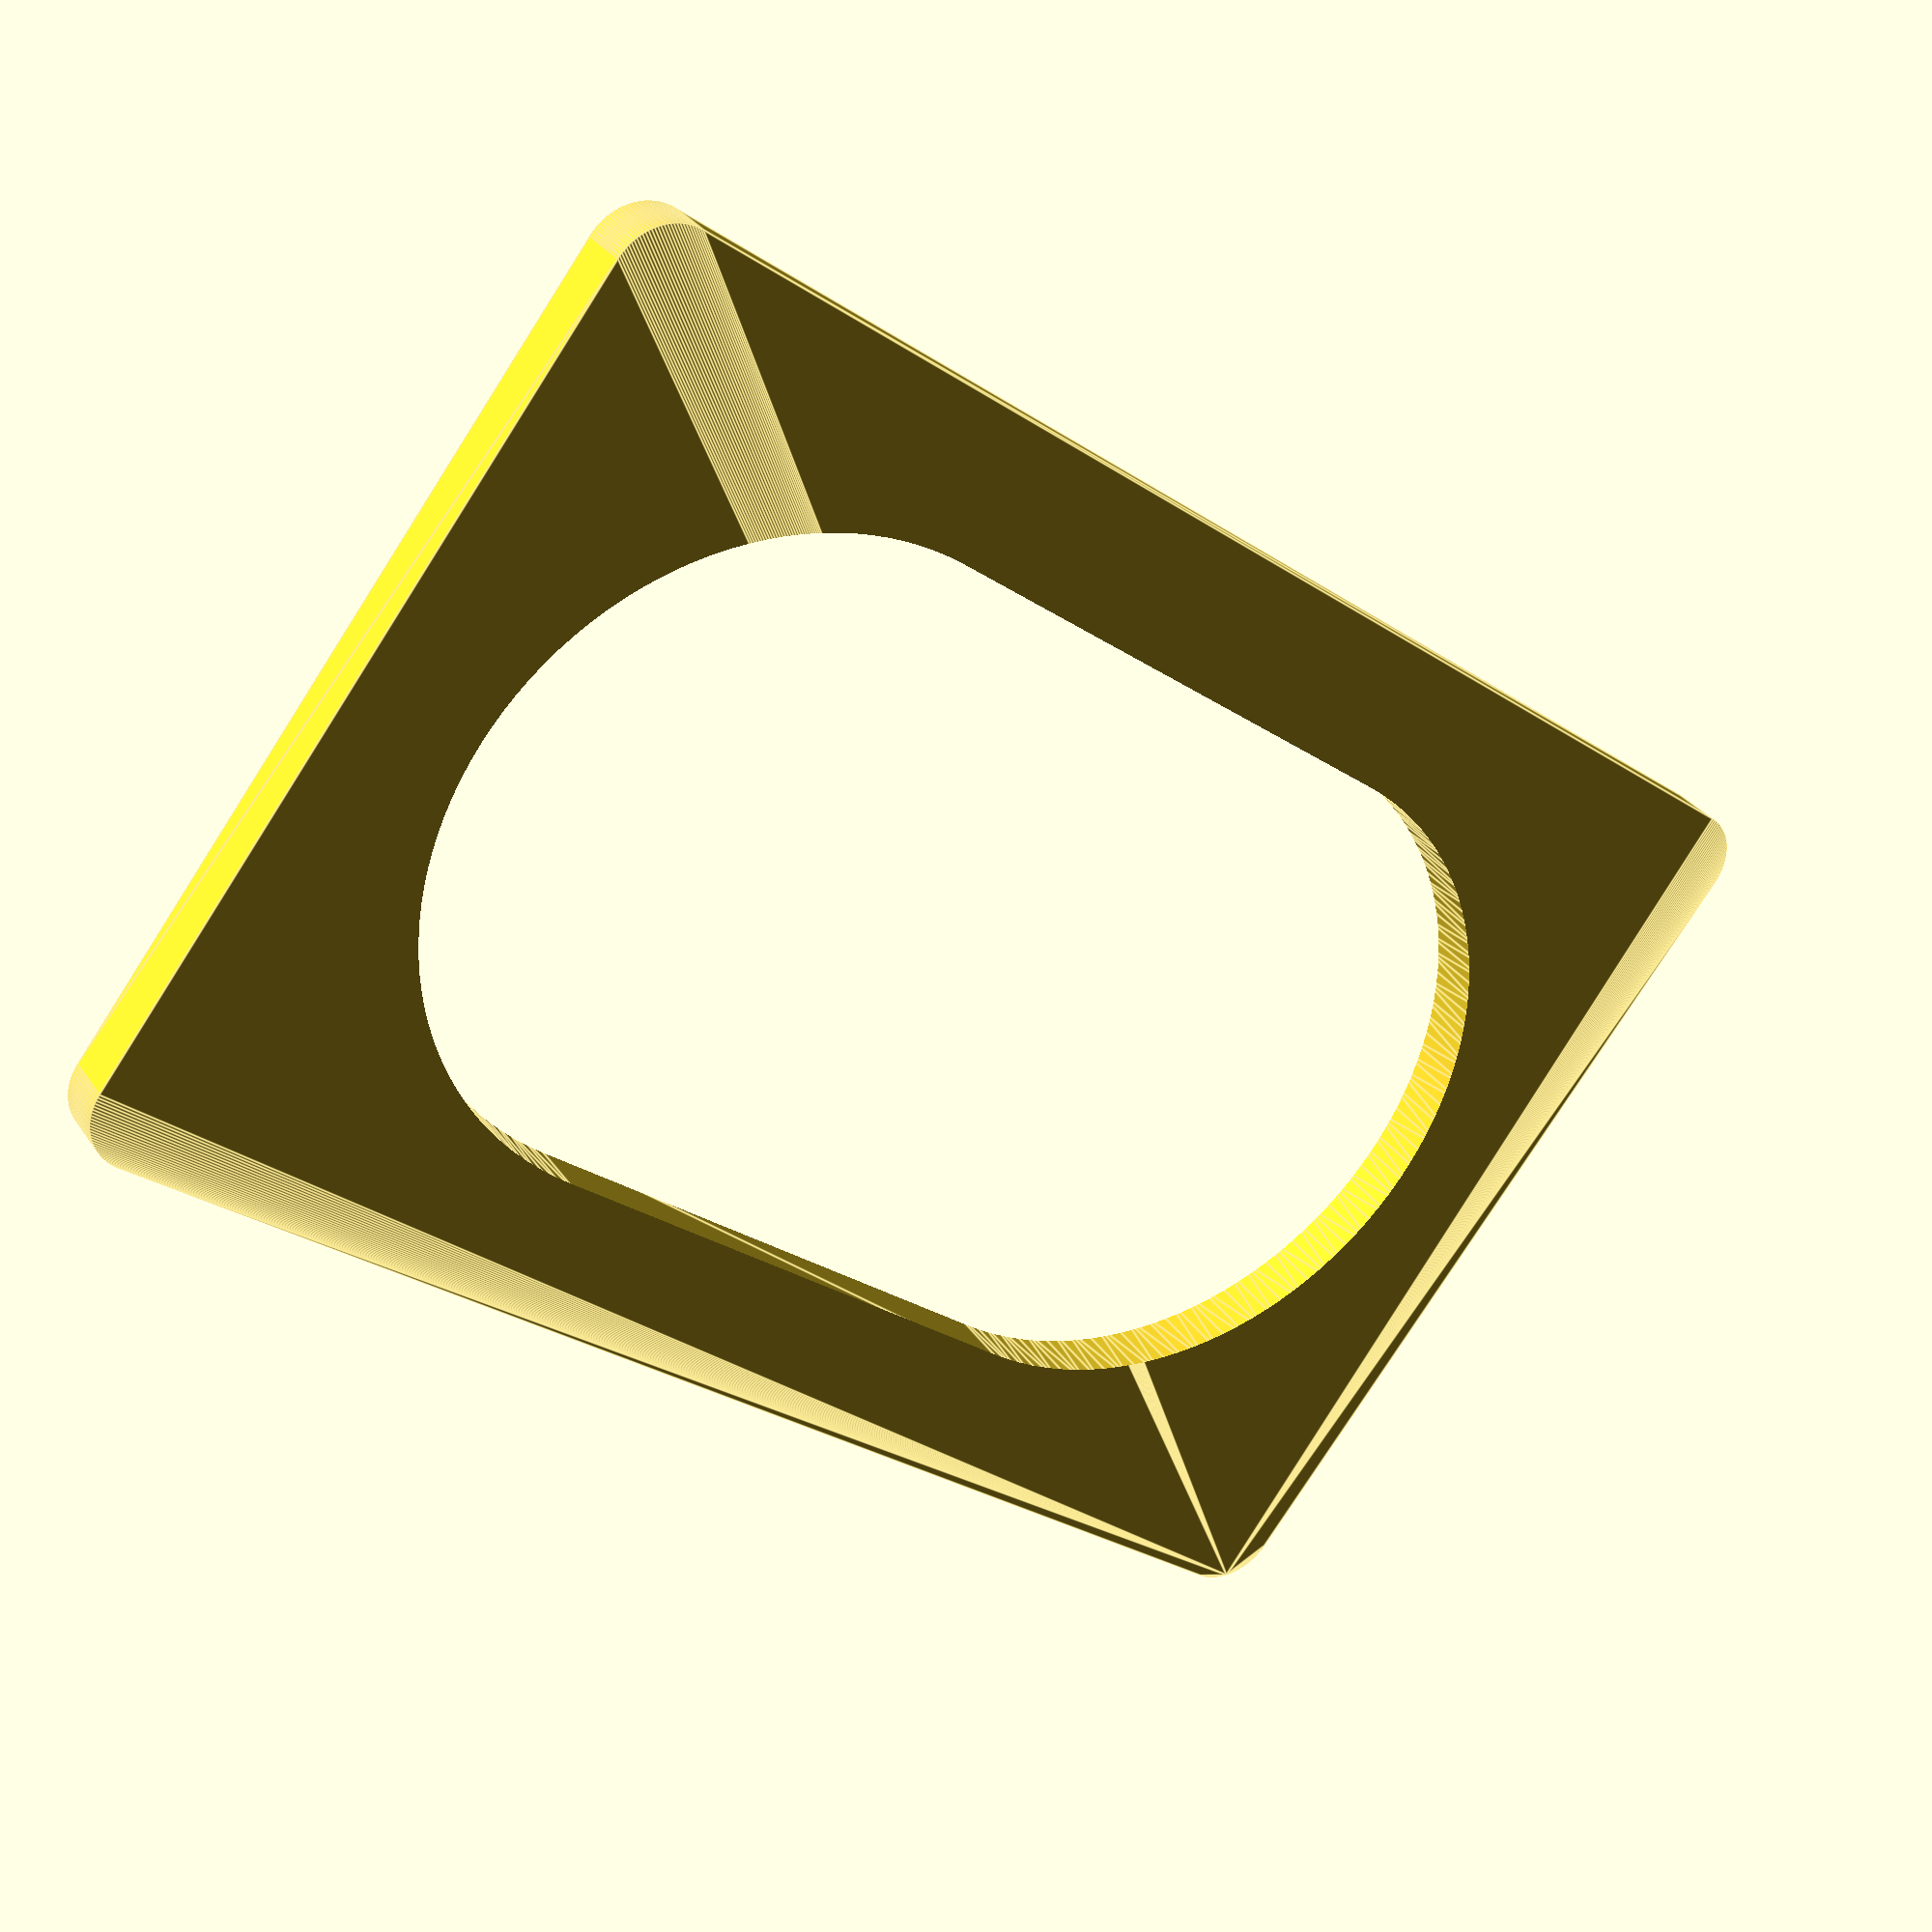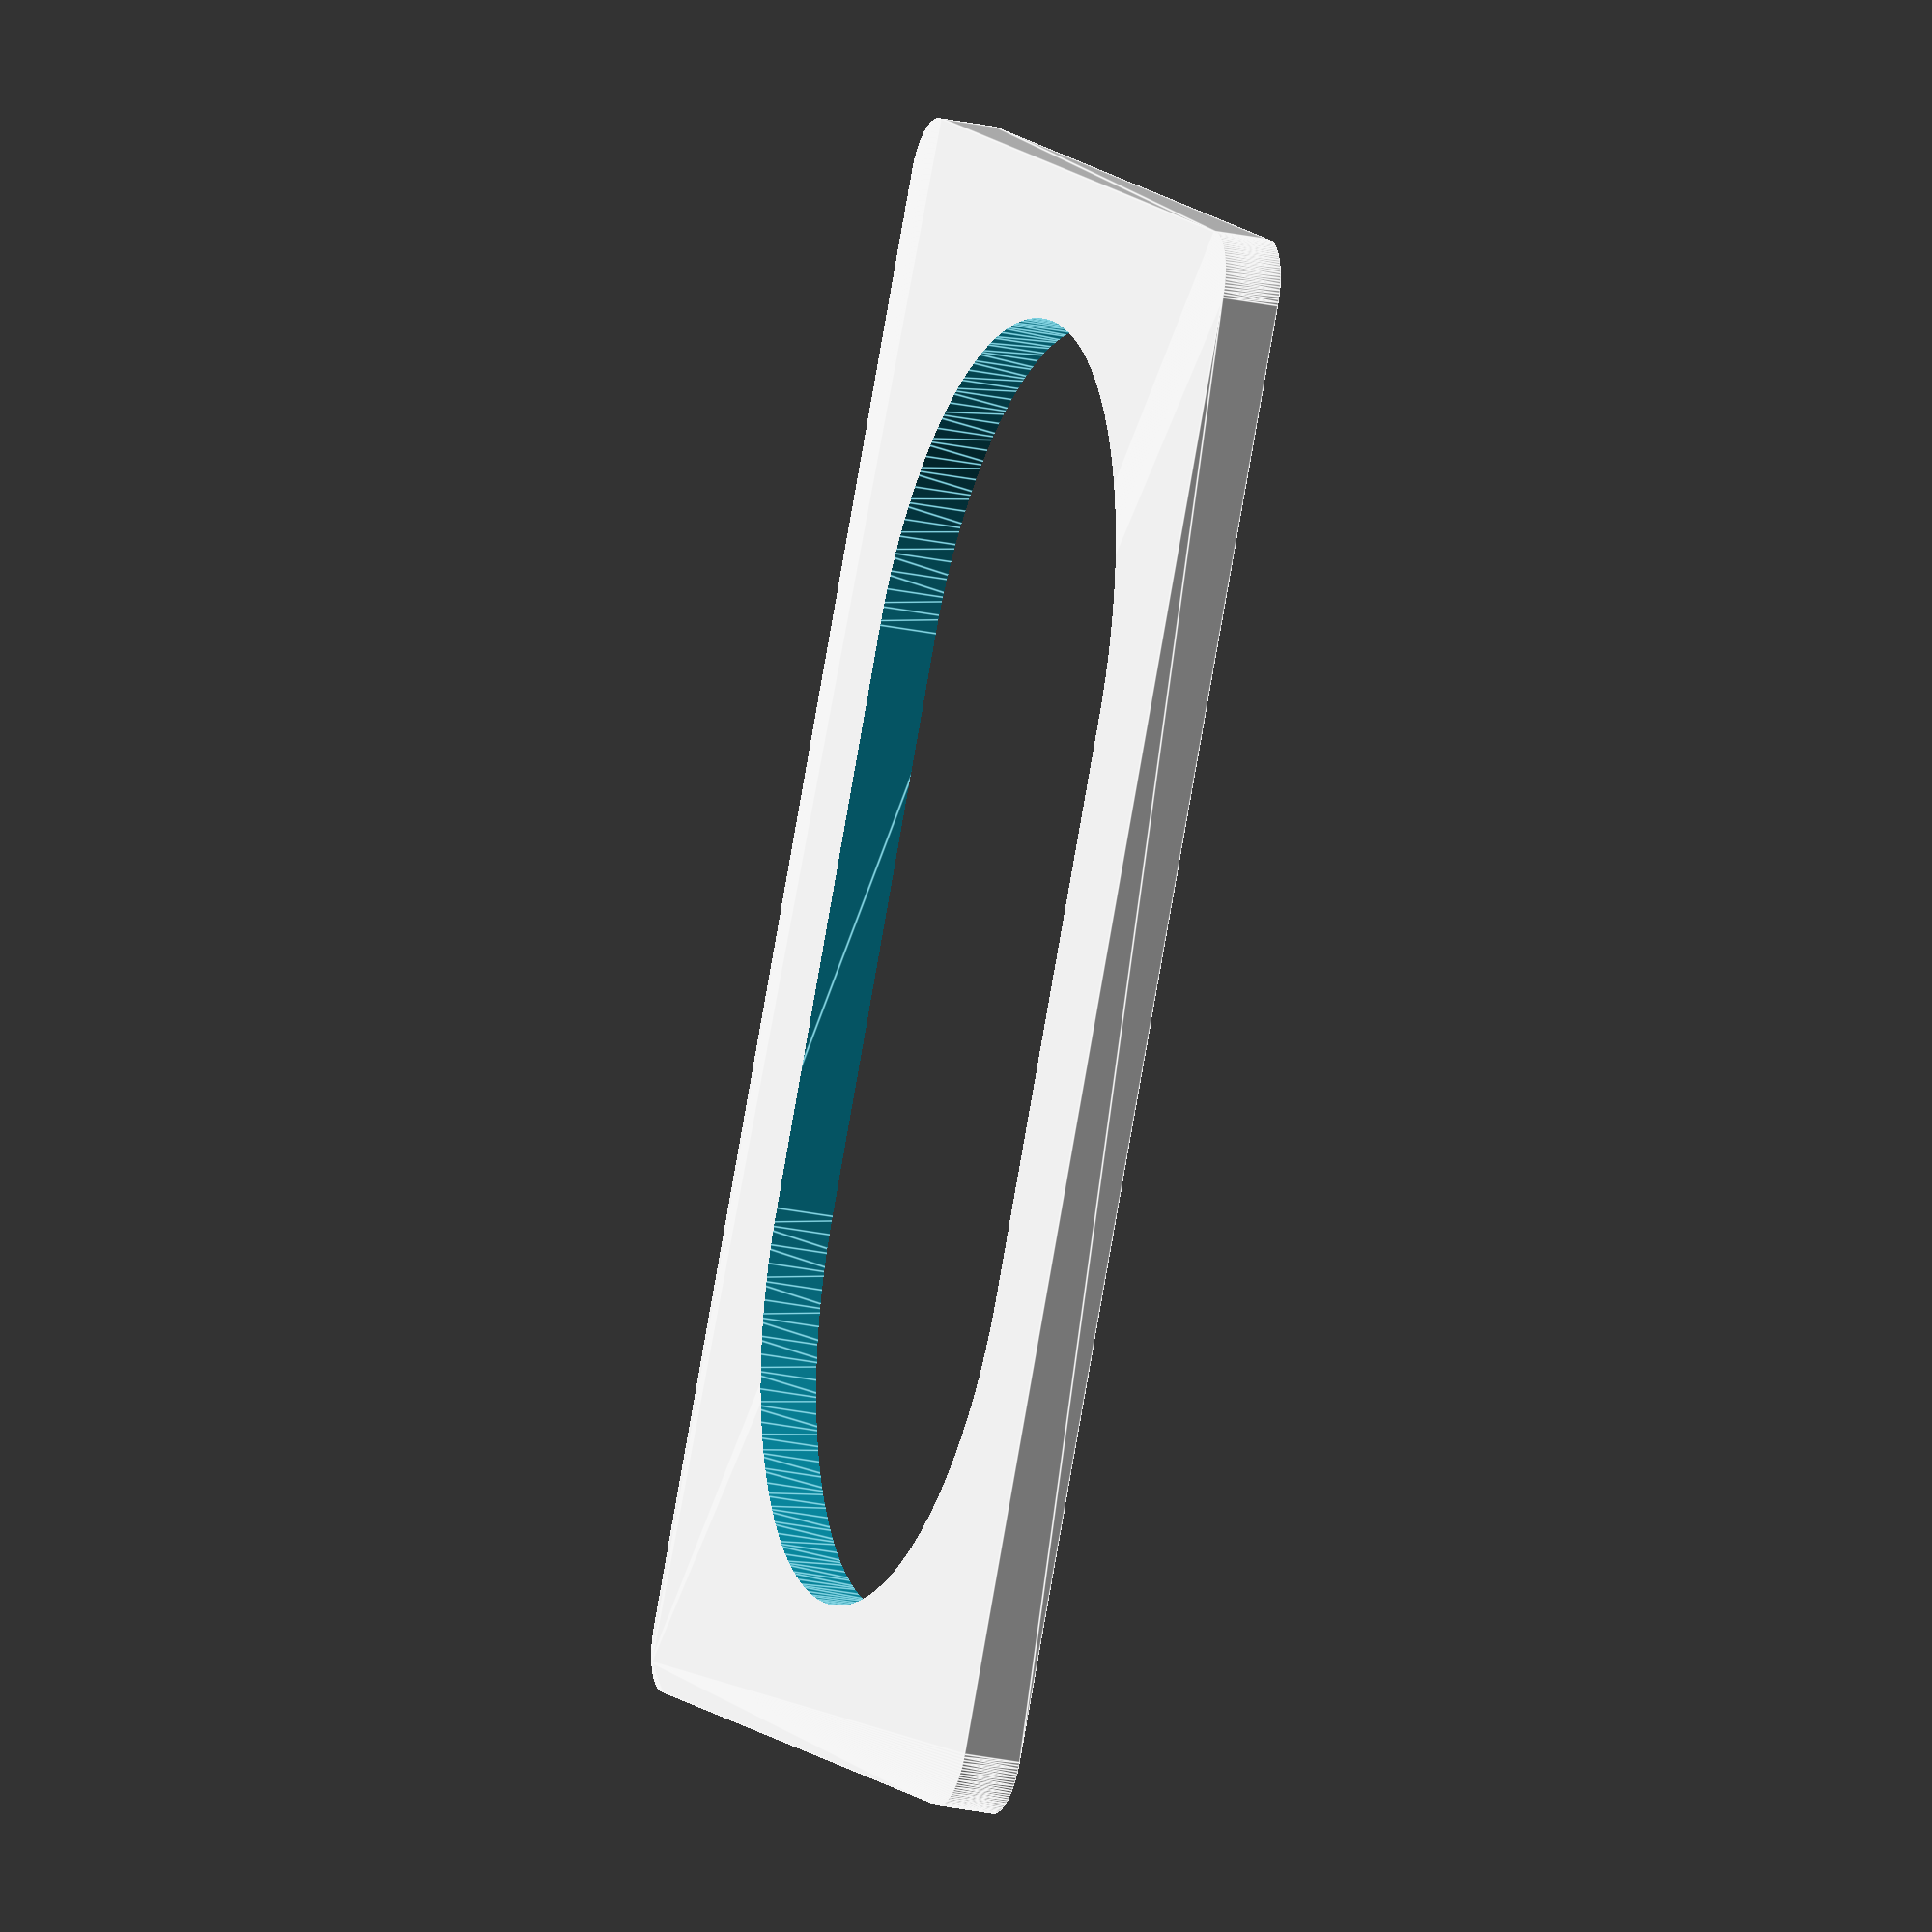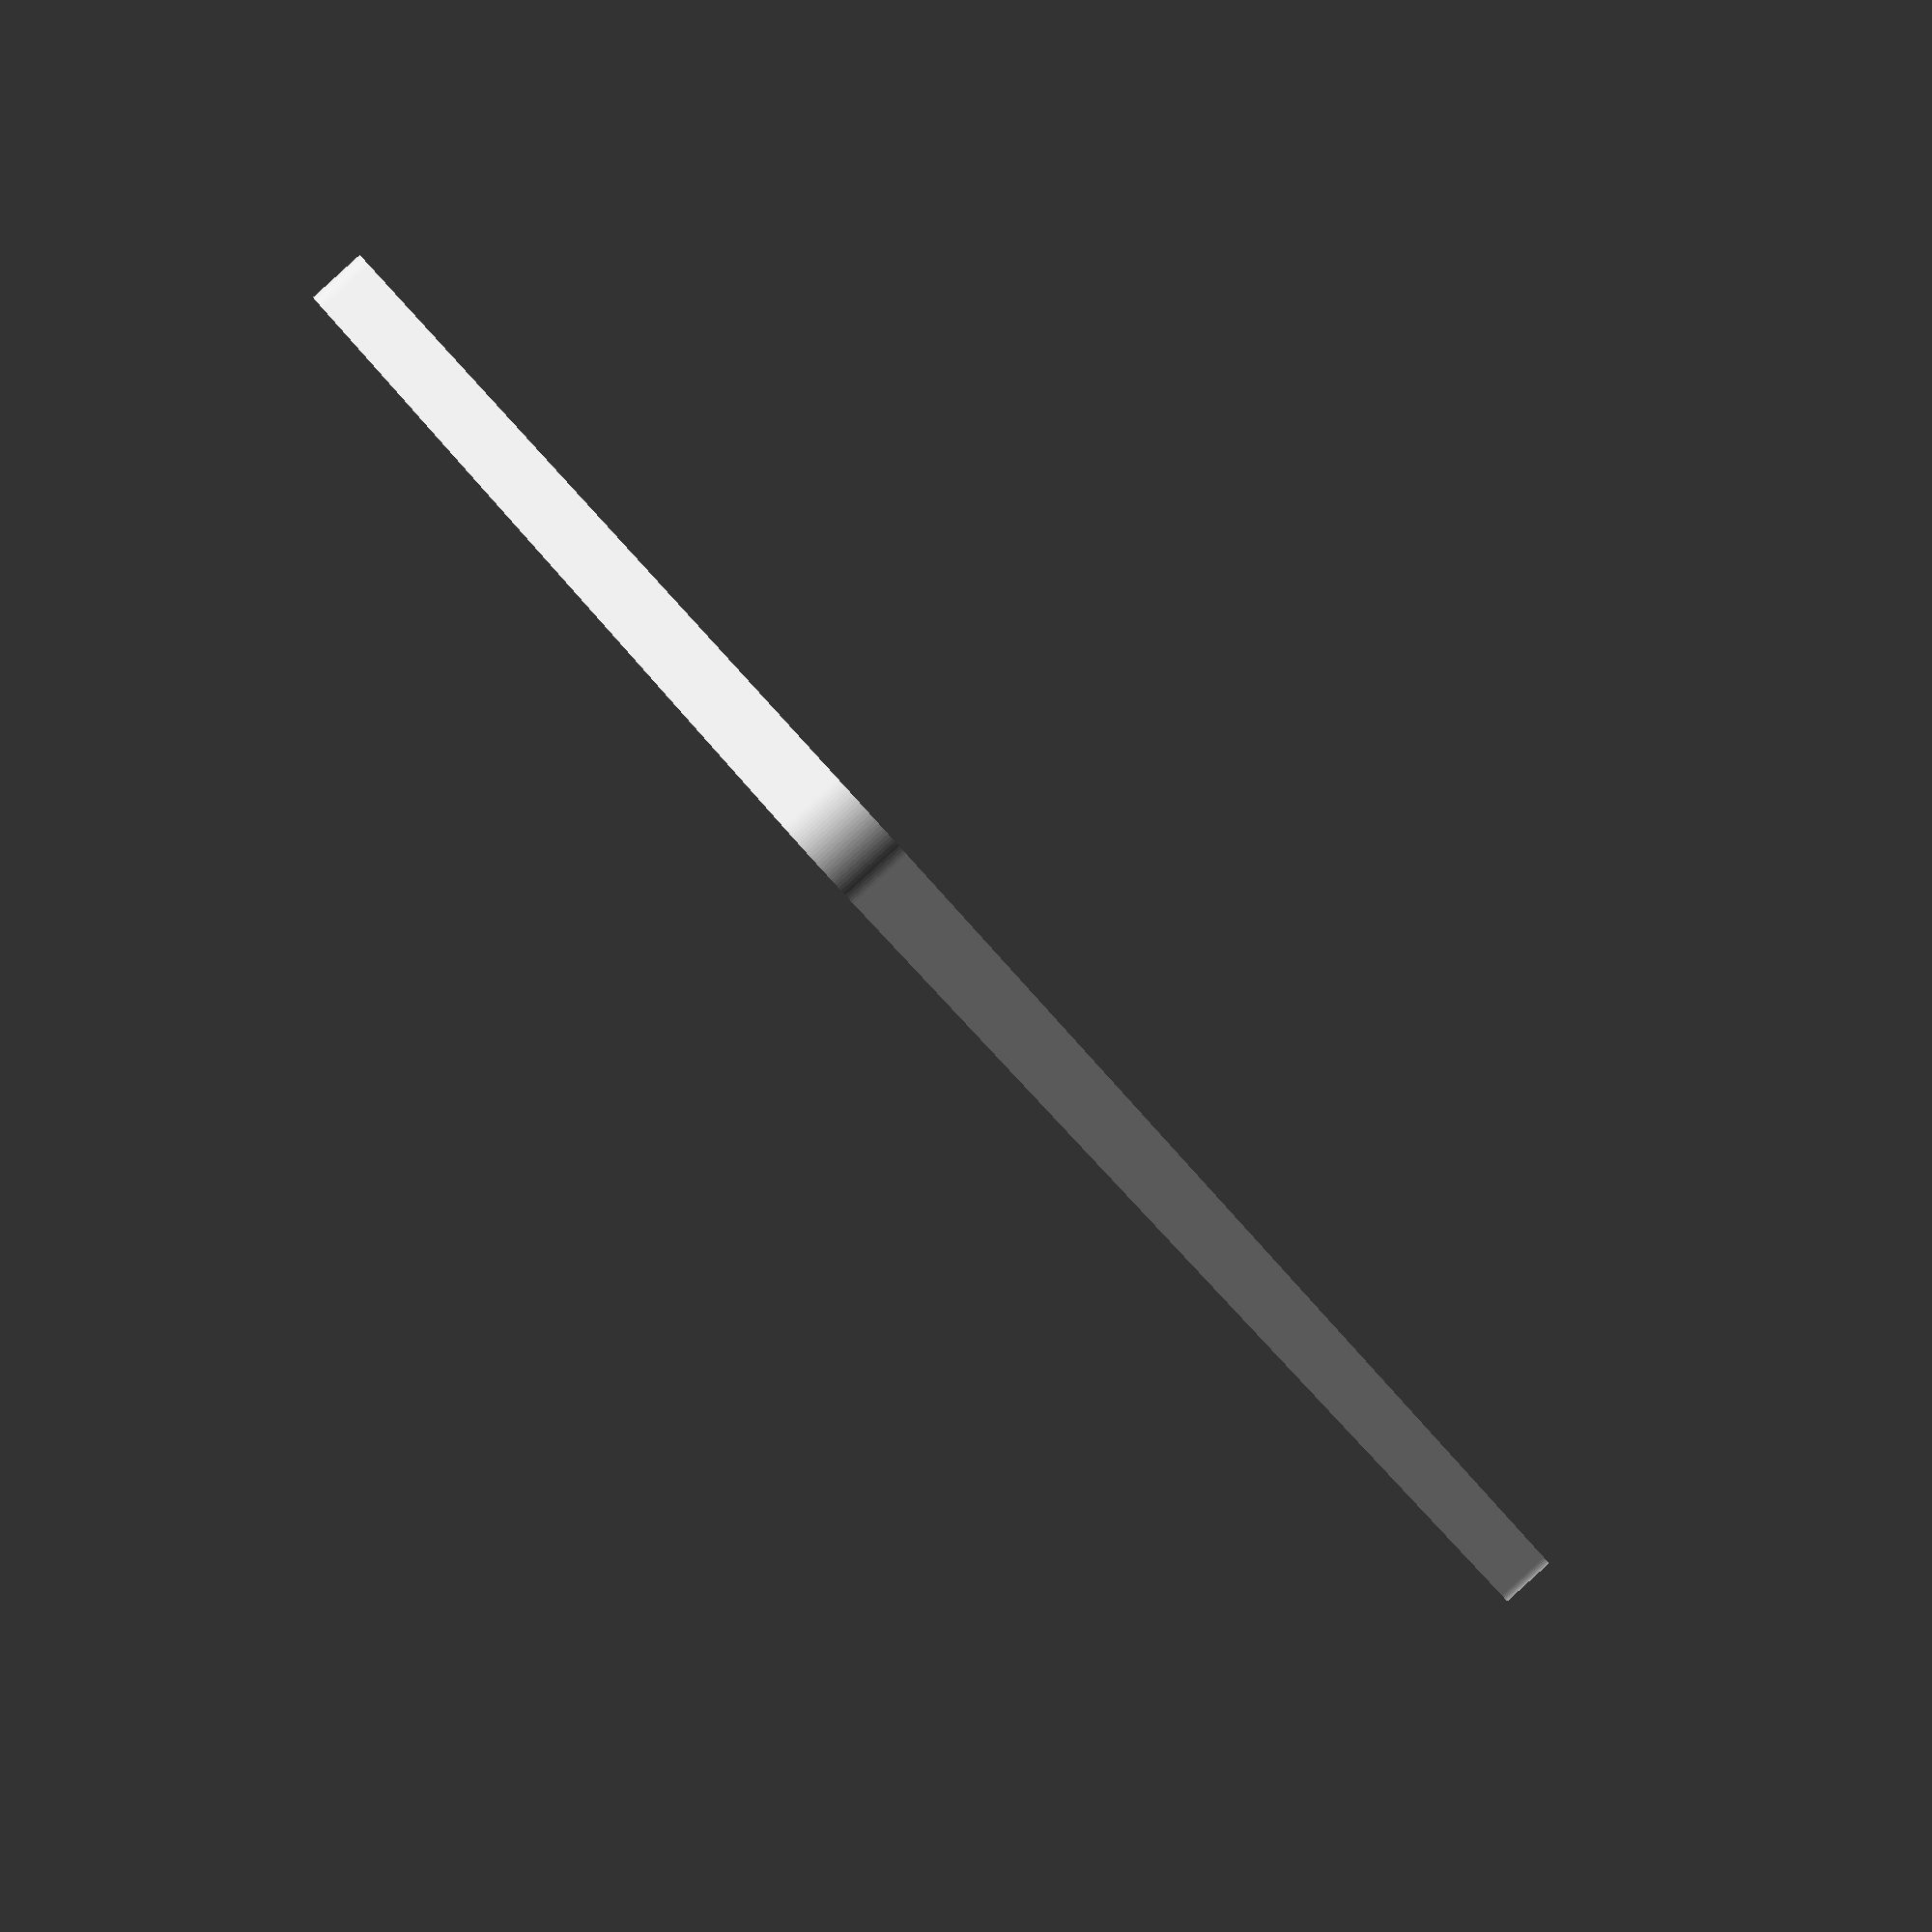
<openscad>
$fn=120;

height=2;

difference() {
	hull() {
		translate([-25,-15,0]) { cylinder (r=2, h=height); }
		translate([ 25,-15,0]) { cylinder (r=2, h=height); }
		translate([ 25, 15,0]) { cylinder (r=2, h=height); }
		translate([-25, 15,0]) { cylinder (r=2, h=height); }
	}
	translate([0,0,-1]) {
		hull() {
			translate([-10,0,0]) { cylinder(r=12, h=height+2); }
			translate([10,0,0])  { cylinder(r=12, h=height+2); }
		}
	}
}
</openscad>
<views>
elev=148.9 azim=37.7 roll=208.2 proj=p view=edges
elev=203.5 azim=119.5 roll=110.7 proj=o view=edges
elev=269.6 azim=49.1 roll=47.7 proj=p view=solid
</views>
